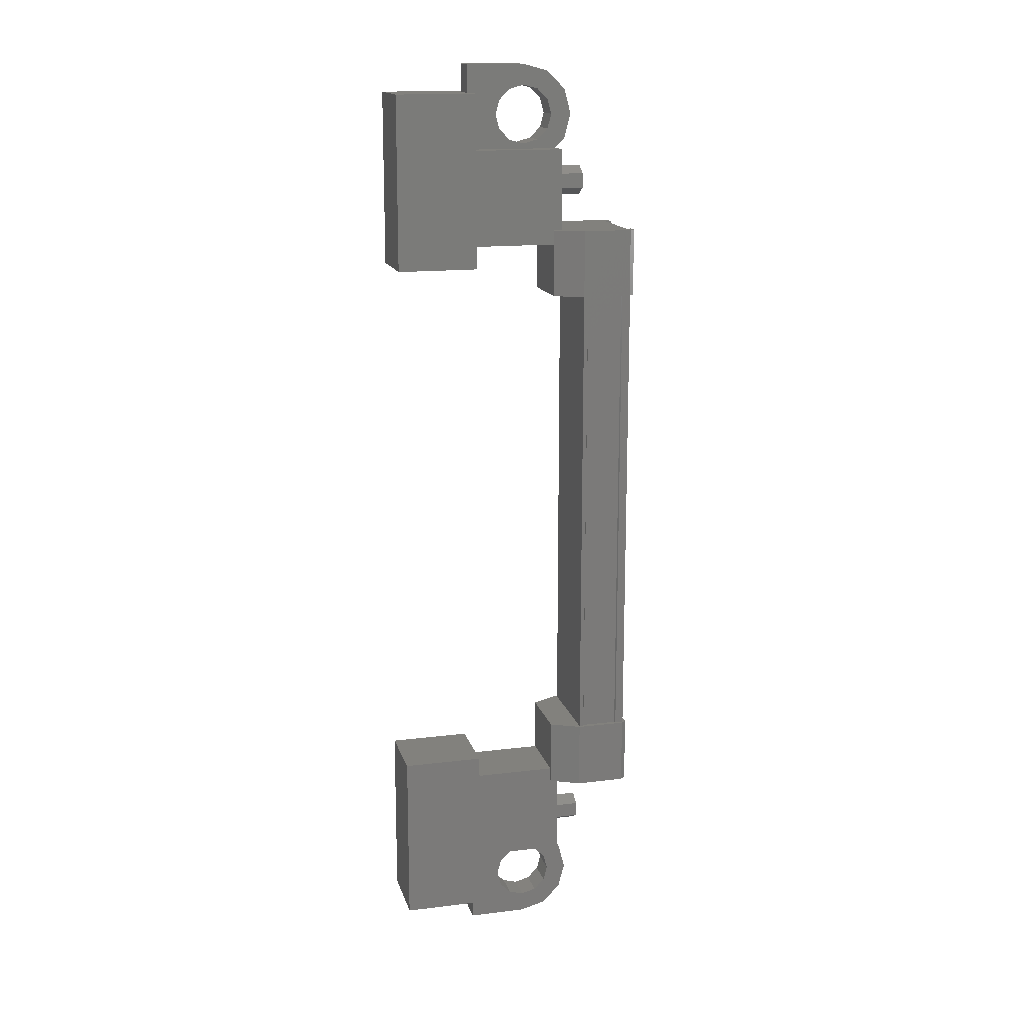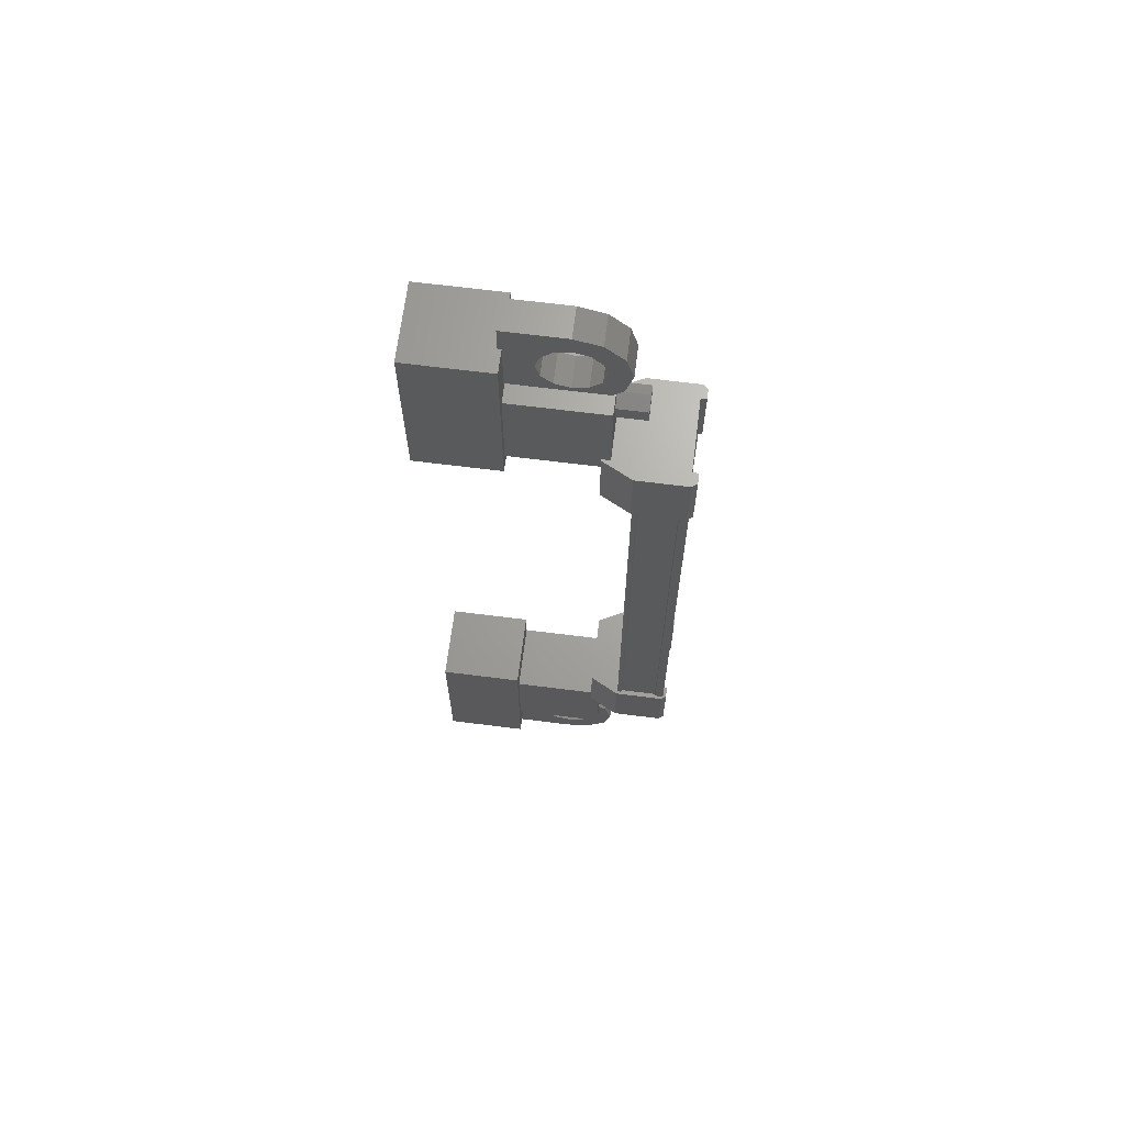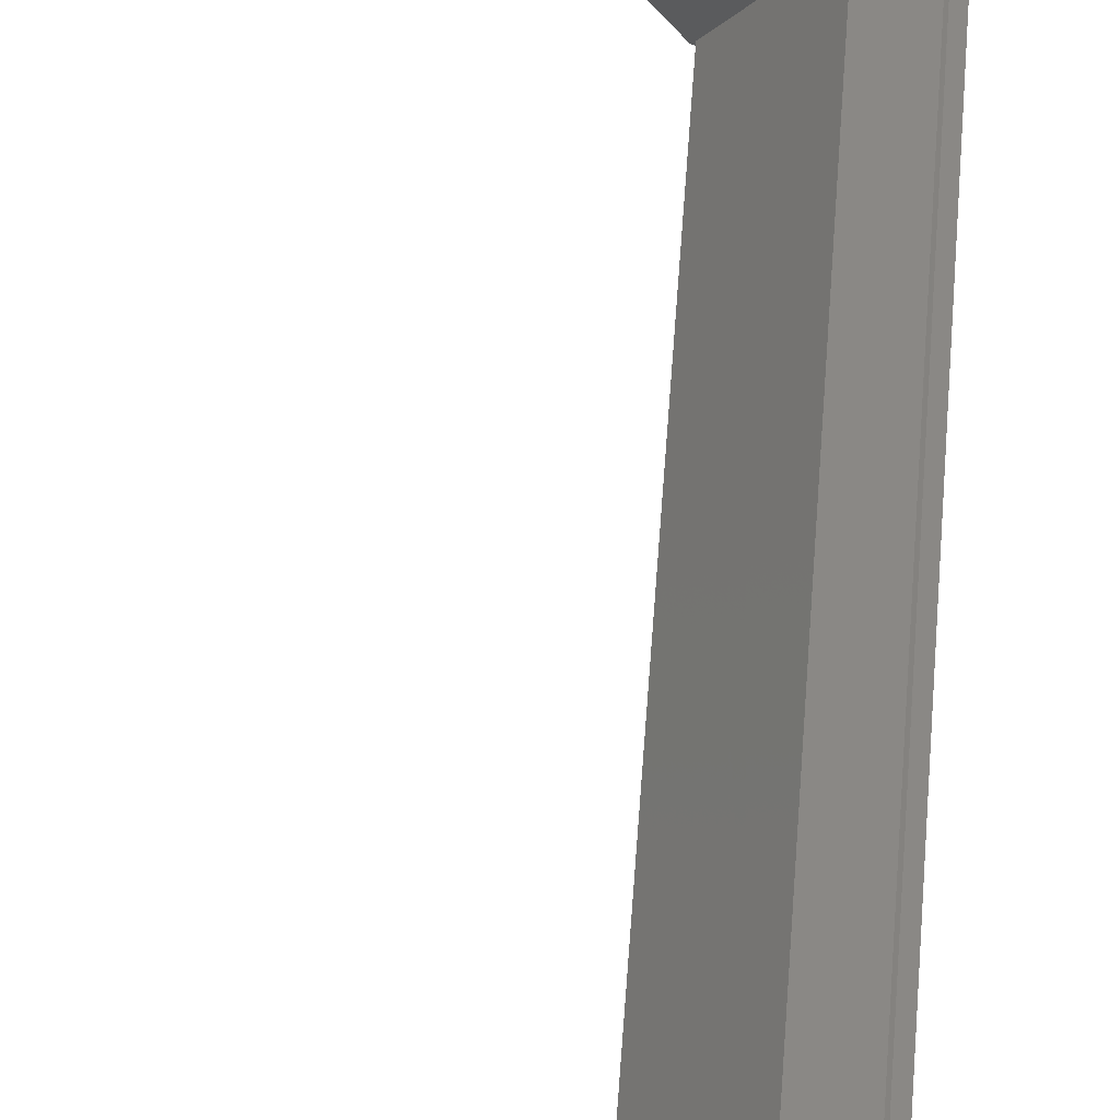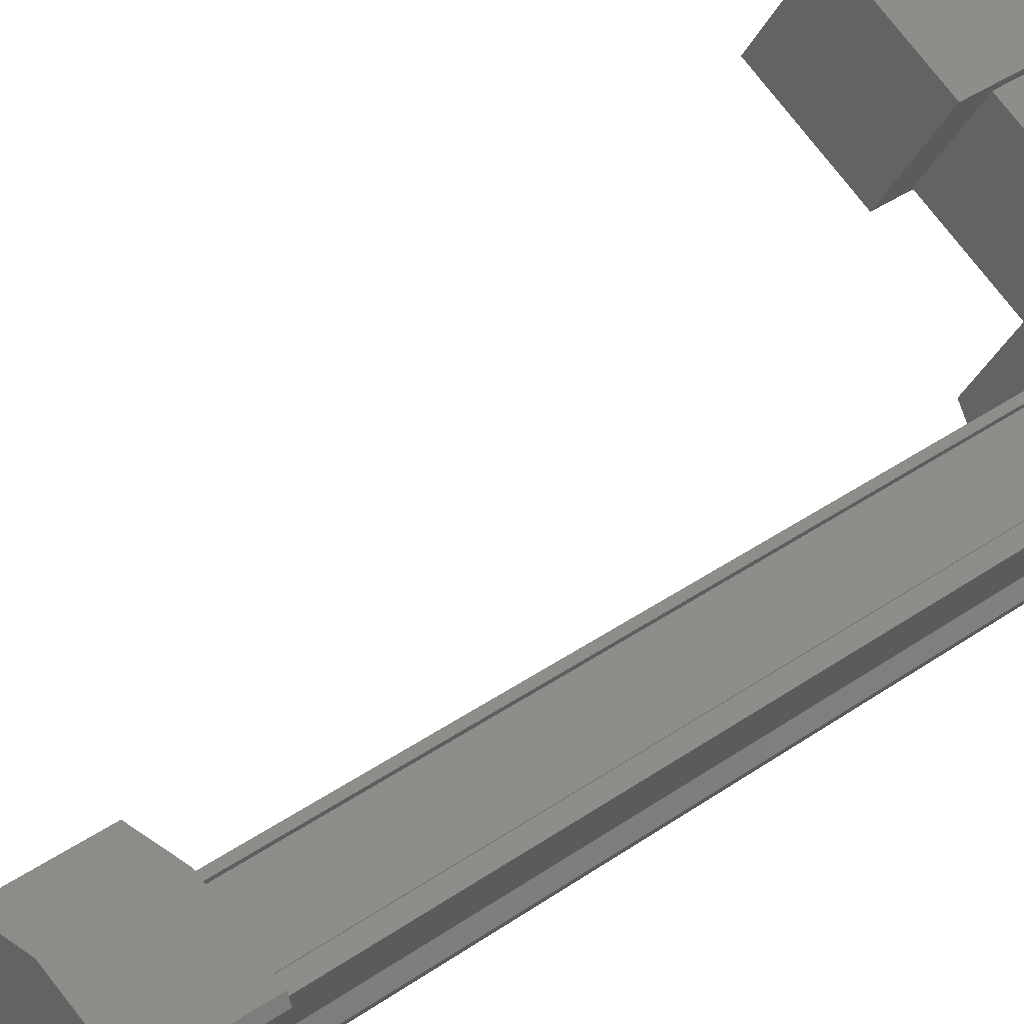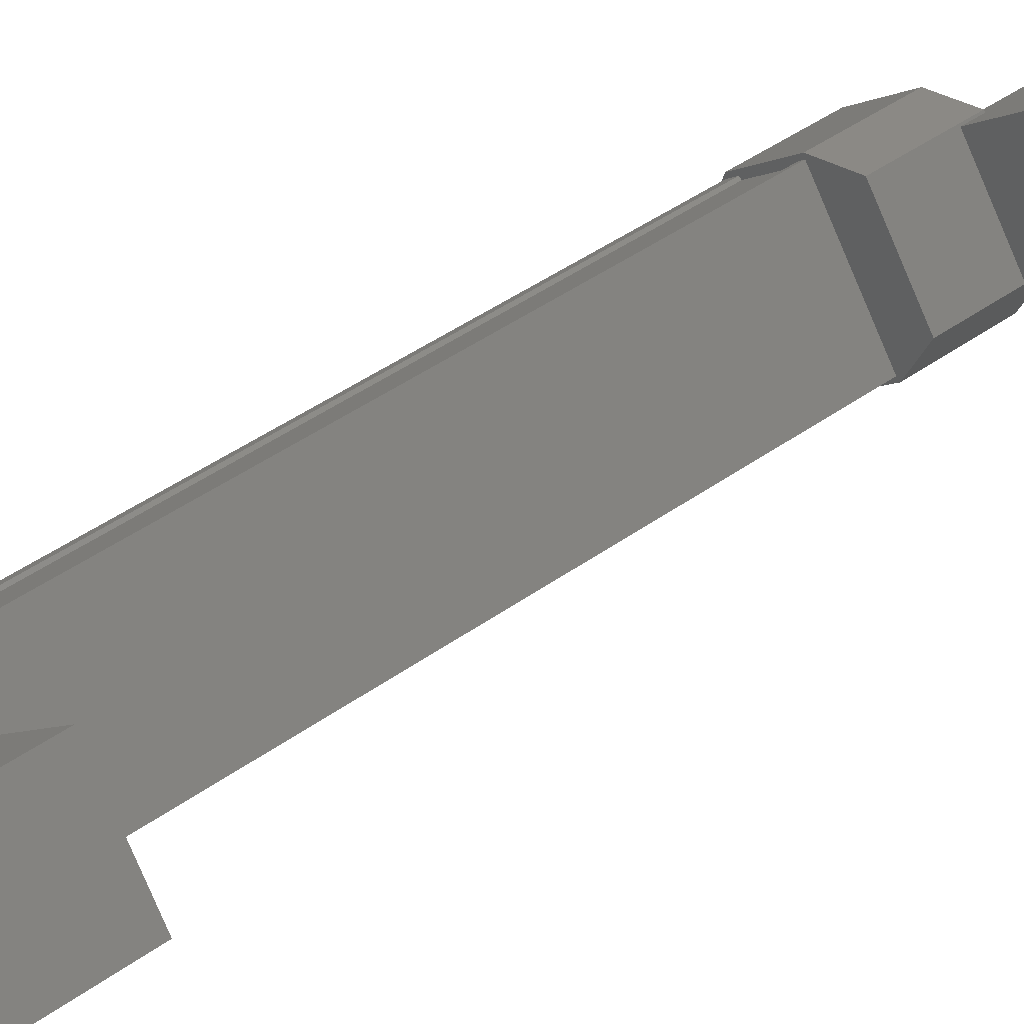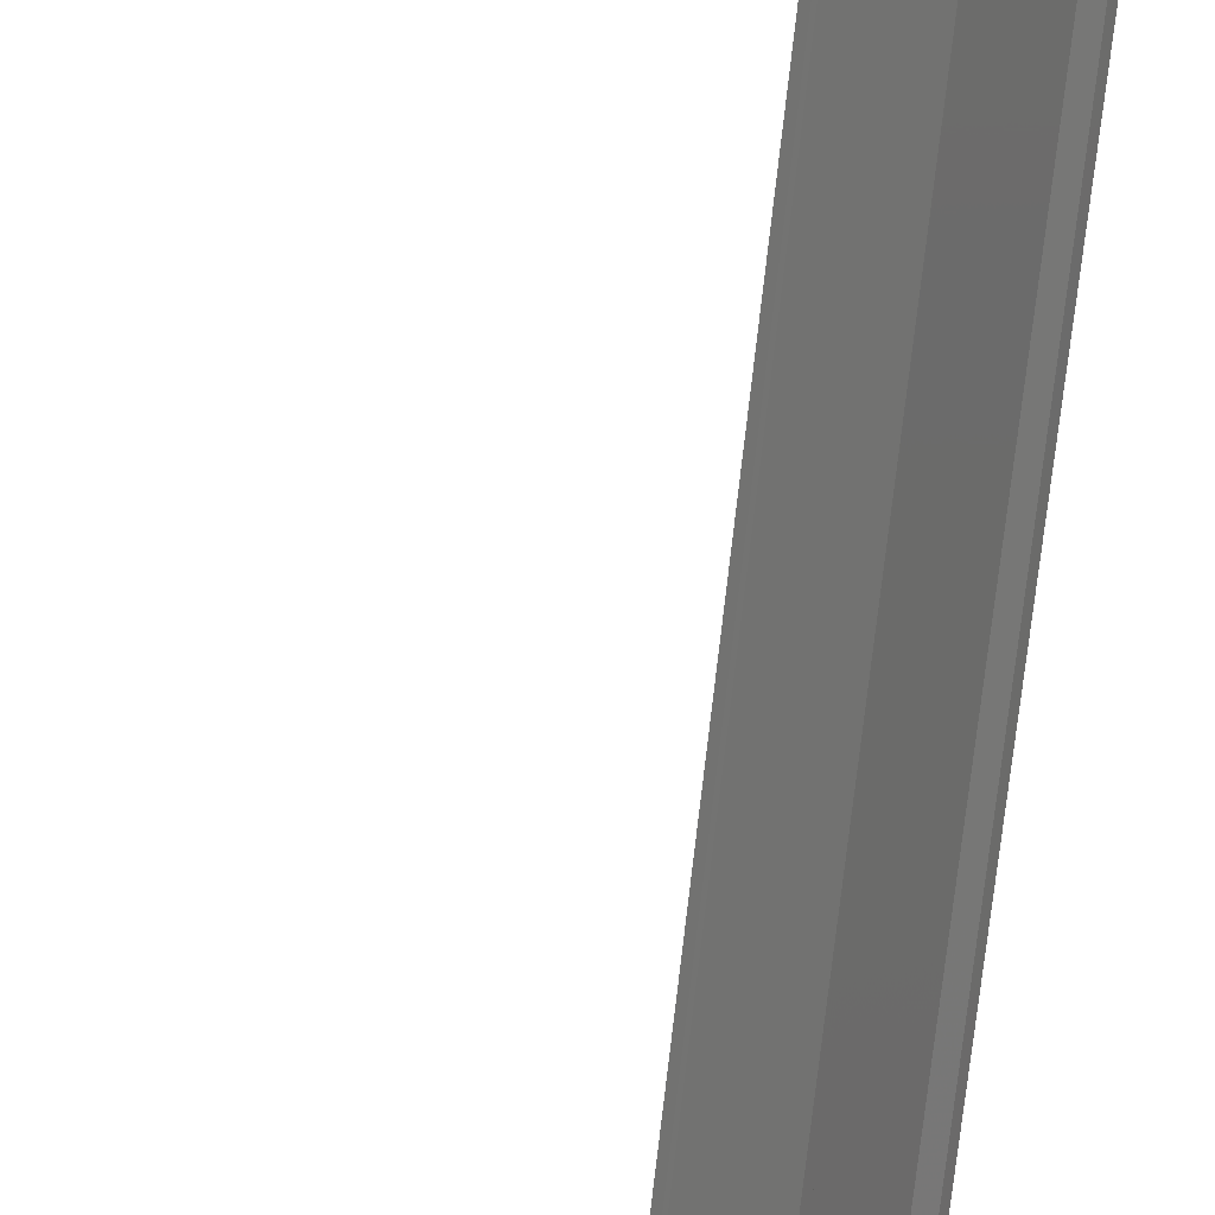
<metadata>
{"format":"stl","ext":"stl","renderer":"f3d","projection":"perspective","resolution":1024,"background":"white","views":[{"elev":15.6,"azim":131.6,"up":"+Y"},{"elev":67.2,"azim":153.2,"up":"+Y"},{"elev":64.4,"azim":-175.8,"up":"+Z"},{"elev":30.1,"azim":-137.6,"up":"+Z"},{"elev":36.2,"azim":45.3,"up":"+Z"},{"elev":-70.0,"azim":173.8,"up":"+Z"}]}
</metadata>
<code>
# stl→obj: 218 verts, 392 faces
v -250.2 -267.5 140.3
v -249.8 -267.5 140.6
v -250.1 -267.6 140.1
v -249.7 -267.6 140.4
v -250.1 -267.8 140.1
v -249.7 -267.8 140.4
v -250.2 -268 140.3
v -249.8 -268 140.6
v -250.3 -267.8 140.5
v -249.9 -267.8 140.7
v -250.3 -267.6 140.5
v -249.9 -267.6 140.7
v -249.8 -255.8 140.6
v -250.2 -255.8 140.3
v -249.7 -255.7 140.4
v -250.1 -255.7 140.1
v -249.7 -255.4 140.4
v -250.1 -255.4 140.1
v -249.8 -255.3 140.6
v -250.2 -255.3 140.3
v -249.9 -255.4 140.7
v -250.3 -255.4 140.5
v -249.9 -255.7 140.7
v -250.3 -255.7 140.5
v -250.2 -255.6 140.3
v -250.2 -267.7 140.3
v -248.9 -266.2 141.9
v -248.2 -266.2 140.9
v -248.9 -269.2 141.9
v -248.2 -269.2 140.9
v -247.7 -269.2 142.7
v -247 -269.2 141.7
v -247 -266.2 141.7
v -247.7 -266.2 142.7
v -247.7 -254 142.7
v -247 -254 141.7
v -248.9 -254 141.9
v -248.2 -254 140.9
v -248.9 -257 141.9
v -248.2 -257 140.9
v -247 -257 141.7
v -247.7 -257 142.7
v -251.3 -266.6 140.5
v -251.2 -256.6 140.4
v -251.2 -266.6 140.4
v -251.1 -266.6 140.4
v -250.4 -257.5 139.2
v -250.3 -256.4 139.2
v -250.3 -257.5 139.2
v -249.6 -256.4 139.7
v -250.6 -266.9 141
v -251.3 -265.7 140.6
v -251.3 -266.9 140.6
v -251.3 -265.7 140.5
v -250.4 -256.6 139.4
v -250.5 -256.6 139.3
v -250.5 -266.6 139.3
v -250.4 -266.6 139.2
v -250.6 -256.6 140.9
v -250.6 -266.6 140.9
v -250.6 -256.6 141
v -250.6 -266.6 141
v -251.3 -256.4 140.6
v -251.1 -256.4 140.4
v -251.3 -256.4 140.5
v -251.2 -256.4 140.3
v -251.3 -257.5 140.5
v -250.3 -266.9 139.2
v -250.5 -266.9 139.4
v -250.4 -266.9 139.2
v -250.5 -266.9 139.3
v -250.4 -265.7 139.2
v -250.5 -257.5 139.3
v -250.5 -257.5 139.4
v -249.6 -257.5 139.7
v -250.4 -266.6 139.4
v -251.1 -256.6 140.4
v -250.6 -265.7 141
v -251.1 -265.7 140.4
v -251.2 -265.7 140.3
v -251.1 -266.6 140.6
v -251.1 -256.6 140.6
v -251.2 -266.6 140.6
v -251.2 -256.6 140.6
v -251.3 -256.6 140.5
v -250.1 -268.3 141
v -249.5 -266.6 140.1
v -249.5 -268.3 140.1
v -248.2 -268.3 141
v -248.9 -268.3 141.9
v -248.2 -266.6 141
v -248.9 -266.6 141.9
v -250.1 -266.6 141
v -250.1 -255 141
v -250.1 -256.6 141
v -248.9 -255 141.9
v -248.9 -256.6 141.9
v -248.2 -255 141
v -248.2 -256.6 141
v -249.5 -256.6 140.1
v -249.5 -255 140.1
v -249.2 -269.7 140.7
v -249.2 -269.4 140.7
v -249.5 -269.4 141.1
v -249.3 -269.5 140.9
v -249.5 -269.7 141.1
v -248.6 -269.7 141.7
v -248.3 -269.7 141.2
v -248.6 -268 141.7
v -248.3 -268 141.2
v -249.2 -268 140.7
v -249 -268.4 140.8
v -249.2 -268.4 140.7
v -249.2 -254.8 141.2
v -249.5 -255.2 141.1
v -248.6 -255.2 141.7
v -248.3 -255.2 141.2
v -248.6 -253.5 141.7
v -248.3 -253.5 141.2
v -249.5 -253.5 141.1
v -249.2 -253.5 140.7
v -249.3 -253.7 140.9
v -249.2 -253.9 140.7
v -249.5 -253.9 141.1
v -250.4 -256.6 139.2
v -250.3 -256.6 139.3
v -250.3 -266.6 139.3
v -249.8 -256.6 139.7
v -249.8 -266.6 139.7
v -249.7 -256.6 139.7
v -249.7 -266.6 139.7
v -249.2 -268.4 141.2
v -249.5 -268 141.1
v -249.5 -268.4 141.1
v -249.4 -268.4 140.5
v -249.5 -268.1 140.4
v -249.5 -268.6 140.4
v -249.8 -268.4 140.3
v -249.6 -268.9 140.4
v -249.9 -268.9 140.2
v -249.5 -269.1 140.4
v -249.8 -269.3 140.3
v -249.4 -269.3 140.5
v -249.5 -269.6 140.4
v -249 -269.3 140.8
v -248.8 -269.1 140.9
v -248.8 -268.9 141
v -249 -254.8 140.8
v -249.2 -255.2 140.7
v -249.2 -254.9 140.7
v -249.5 -254.9 141.1
v -249.7 -254.8 141
v -249.8 -255.1 140.9
v -249.8 -254.6 140.9
v -250.1 -254.8 140.7
v -249.9 -254.4 140.8
v -250.2 -254.4 140.6
v -249.8 -254.1 140.9
v -250.1 -254 140.7
v -249.7 -254 141
v -249.8 -253.7 140.9
v -249.2 -254 141.2
v -249.1 -254.1 141.3
v -249 -254.4 141.4
v -249.4 -256.4 140.1
v -249.4 -257.5 140.1
v -250 -257.5 141.1
v -250 -256.4 141.1
v -250.6 -256.4 141
v -250.6 -257.5 141
v -251.1 -257.5 140.4
v -250.5 -256.4 139.4
v -250.5 -256.4 139.3
v -250.4 -256.4 139.2
v -251.3 -257.5 140.6
v -251.2 -257.5 140.3
v -250 -266.9 141.1
v -250 -265.7 141.1
v -249.4 -265.7 140.1
v -249.4 -266.9 140.1
v -249.6 -266.9 139.7
v -249.6 -265.7 139.7
v -250.5 -265.7 139.4
v -251.1 -266.9 140.4
v -251.2 -266.9 140.3
v -251.3 -266.9 140.5
v -250.3 -265.7 139.2
v -250.5 -265.7 139.3
v -249.4 -254.8 140.5
v -249.5 -255.1 140.4
v -249.5 -254.6 140.4
v -249.8 -254.8 140.3
v -249.6 -254.4 140.4
v -249.9 -254.4 140.2
v -249.5 -254.1 140.4
v -249.8 -254 140.3
v -249.4 -254 140.5
v -249.5 -253.7 140.4
v -249 -254 140.8
v -248.8 -254.1 140.9
v -248.8 -254.4 141
v -249.7 -268.4 141
v -249.8 -268.1 140.9
v -249.8 -268.6 140.9
v -250.1 -268.4 140.7
v -249.9 -268.9 140.8
v -250.2 -268.9 140.6
v -249.8 -269.1 140.9
v -250.1 -269.3 140.7
v -249.7 -269.3 141
v -249.8 -269.6 140.9
v -249.2 -269.3 141.2
v -249.1 -269.1 141.3
v -249 -268.9 141.4
v -249.1 -254.6 141.3
v -249.1 -268.6 141.3
v -248.8 -268.6 140.9
v -248.8 -254.6 140.9
f 1 2 3
f 3 2 4
f 4 5 3
f 6 5 4
f 7 5 6
f 6 8 7
f 7 8 9
f 9 8 10
f 10 11 9
f 12 11 10
f 1 11 12
f 12 2 1
f 13 14 15
f 15 14 16
f 16 17 15
f 18 17 16
f 19 17 18
f 18 20 19
f 19 20 21
f 21 20 22
f 22 23 21
f 24 23 22
f 13 23 24
f 24 14 13
f 18 16 25
f 25 16 14
f 14 24 25
f 11 1 26
f 26 1 3
f 3 5 26
f 5 7 26
f 26 7 9
f 9 11 26
f 24 22 25
f 25 22 20
f 20 18 25
f 27 28 29
f 29 28 30
f 30 31 29
f 32 31 30
f 33 31 32
f 32 28 33
f 33 28 34
f 34 28 27
f 27 31 34
f 29 31 27
f 35 36 37
f 37 36 38
f 38 39 37
f 40 39 38
f 41 39 40
f 40 36 41
f 41 36 42
f 42 36 35
f 35 39 42
f 37 39 35
f 40 38 36
f 30 28 32
f 41 42 39
f 33 34 31
f 43 44 45
f 45 44 46
f 47 48 49
f 49 48 50
f 51 52 53
f 53 52 54
f 55 56 57
f 57 56 58
f 59 60 61
f 61 60 62
f 62 61 61
f 63 64 65
f 65 64 66
f 66 67 65
f 68 69 70
f 70 69 71
f 71 72 70
f 73 47 74
f 74 47 49
f 49 75 74
f 50 75 49
f 57 76 55
f 55 76 46
f 46 77 55
f 44 77 46
f 51 78 52
f 52 78 79
f 79 54 52
f 80 54 79
f 81 82 83
f 83 82 84
f 84 43 83
f 85 43 84
f 44 43 85
f 86 87 88
f 88 87 89
f 89 90 88
f 91 90 89
f 92 90 91
f 91 87 92
f 92 87 93
f 93 87 86
f 86 90 93
f 88 90 86
f 94 95 96
f 96 95 97
f 97 98 96
f 99 98 97
f 100 98 99
f 99 95 100
f 100 95 101
f 101 95 94
f 94 98 101
f 96 98 94
f 102 103 104
f 104 103 105
f 105 106 104
f 102 106 105
f 107 106 102
f 102 108 107
f 107 108 109
f 109 108 110
f 110 111 109
f 112 111 110
f 113 111 112
f 114 115 116
f 116 115 117
f 117 118 116
f 119 118 117
f 120 118 119
f 119 121 120
f 120 121 122
f 122 121 123
f 123 124 122
f 120 124 123
f 122 124 120
f 56 125 58
f 58 125 126
f 126 127 58
f 126 127 126
f 127 127 126
f 126 128 127
f 127 128 129
f 129 128 130
f 130 131 129
f 130 131 130
f 131 131 130
f 130 61 131
f 131 61 62
f 62 61 62
f 132 109 133
f 133 109 111
f 111 134 133
f 113 134 111
f 111 134 113
f 113 135 111
f 111 135 136
f 136 135 137
f 137 138 136
f 139 138 137
f 140 138 139
f 139 141 140
f 140 141 142
f 142 141 143
f 143 144 142
f 103 144 143
f 102 144 103
f 103 145 102
f 102 145 108
f 108 145 146
f 146 147 108
f 148 117 149
f 149 117 115
f 115 150 149
f 151 150 115
f 115 150 151
f 151 152 115
f 115 152 153
f 153 152 154
f 154 155 153
f 156 155 154
f 157 155 156
f 156 158 157
f 157 158 159
f 159 158 160
f 160 161 159
f 124 161 160
f 120 161 124
f 124 162 120
f 120 162 118
f 118 162 163
f 163 164 118
f 50 165 75
f 75 165 166
f 166 167 75
f 165 167 166
f 168 167 165
f 165 169 168
f 168 169 167
f 167 169 170
f 170 75 167
f 171 75 170
f 74 75 171
f 171 172 74
f 74 172 73
f 73 172 173
f 173 47 73
f 174 47 173
f 48 47 174
f 174 172 48
f 48 172 50
f 50 172 64
f 64 169 50
f 63 169 64
f 170 169 63
f 63 175 170
f 170 175 171
f 171 175 67
f 67 176 171
f 66 176 67
f 171 176 66
f 66 64 171
f 171 64 172
f 51 177 78
f 78 177 178
f 178 179 78
f 177 179 178
f 180 179 177
f 177 181 180
f 180 181 179
f 179 181 182
f 182 78 179
f 183 78 182
f 79 78 183
f 183 184 79
f 79 184 80
f 80 184 185
f 185 54 80
f 186 54 185
f 53 54 186
f 186 184 53
f 53 184 51
f 51 184 69
f 69 181 51
f 68 181 69
f 182 181 68
f 68 187 182
f 182 187 183
f 183 187 72
f 72 188 183
f 71 188 72
f 183 188 71
f 71 69 183
f 183 69 184
f 150 149 189
f 189 149 190
f 190 191 189
f 192 191 190
f 193 191 192
f 192 194 193
f 193 194 195
f 195 194 196
f 196 197 195
f 198 197 196
f 123 197 198
f 198 121 123
f 123 121 199
f 199 121 119
f 119 200 199
f 201 200 119
f 134 133 202
f 202 133 203
f 203 204 202
f 205 204 203
f 206 204 205
f 205 207 206
f 206 207 208
f 208 207 209
f 209 210 208
f 211 210 209
f 104 210 211
f 211 106 104
f 104 106 212
f 212 106 107
f 107 213 212
f 214 213 107
f 118 164 116
f 116 164 215
f 215 114 116
f 132 216 109
f 109 216 214
f 214 107 109
f 108 147 110
f 110 147 217
f 217 112 110
f 148 218 117
f 117 218 201
f 201 119 117
f 68 70 187
f 187 70 72
f 59 82 60
f 60 82 81
f 67 175 65
f 65 175 63
f 103 102 105
f 51 181 177
f 133 134 132
f 151 115 114
f 102 104 106
f 100 101 98
f 92 93 90
f 120 123 121
f 174 173 172
f 134 111 133
f 50 169 165
f 186 185 184
f 87 91 89
f 99 97 95
f 150 115 149
f 149 150 148
f 218 114 215
f 218 215 201
f 201 215 164
f 164 200 201
f 163 200 164
f 199 200 163
f 163 162 199
f 199 162 123
f 103 104 145
f 145 104 212
f 212 146 145
f 213 146 212
f 147 146 213
f 213 214 147
f 147 214 217
f 217 214 216
f 216 112 217
f 149 115 190
f 190 115 153
f 153 192 190
f 155 192 153
f 194 192 155
f 155 157 194
f 194 157 196
f 196 157 159
f 159 198 196
f 161 198 159
f 121 198 161
f 161 120 121
f 102 106 144
f 144 106 211
f 211 142 144
f 209 142 211
f 140 142 209
f 209 207 140
f 140 207 138
f 138 207 205
f 205 136 138
f 203 136 205
f 111 136 203
f 203 133 111
f 216 132 112
f 112 132 134
f 134 113 112
f 202 113 134
f 135 113 202
f 202 204 135
f 135 204 137
f 137 204 206
f 206 139 137
f 208 139 206
f 141 139 208
f 208 210 141
f 141 210 143
f 143 210 104
f 104 103 143
f 218 148 114
f 114 148 150
f 150 151 114
f 189 151 150
f 152 151 189
f 189 191 152
f 152 191 154
f 154 191 193
f 193 156 154
f 195 156 193
f 158 156 195
f 195 197 158
f 158 197 160
f 160 197 123
f 123 124 160
f 162 124 123

</code>
